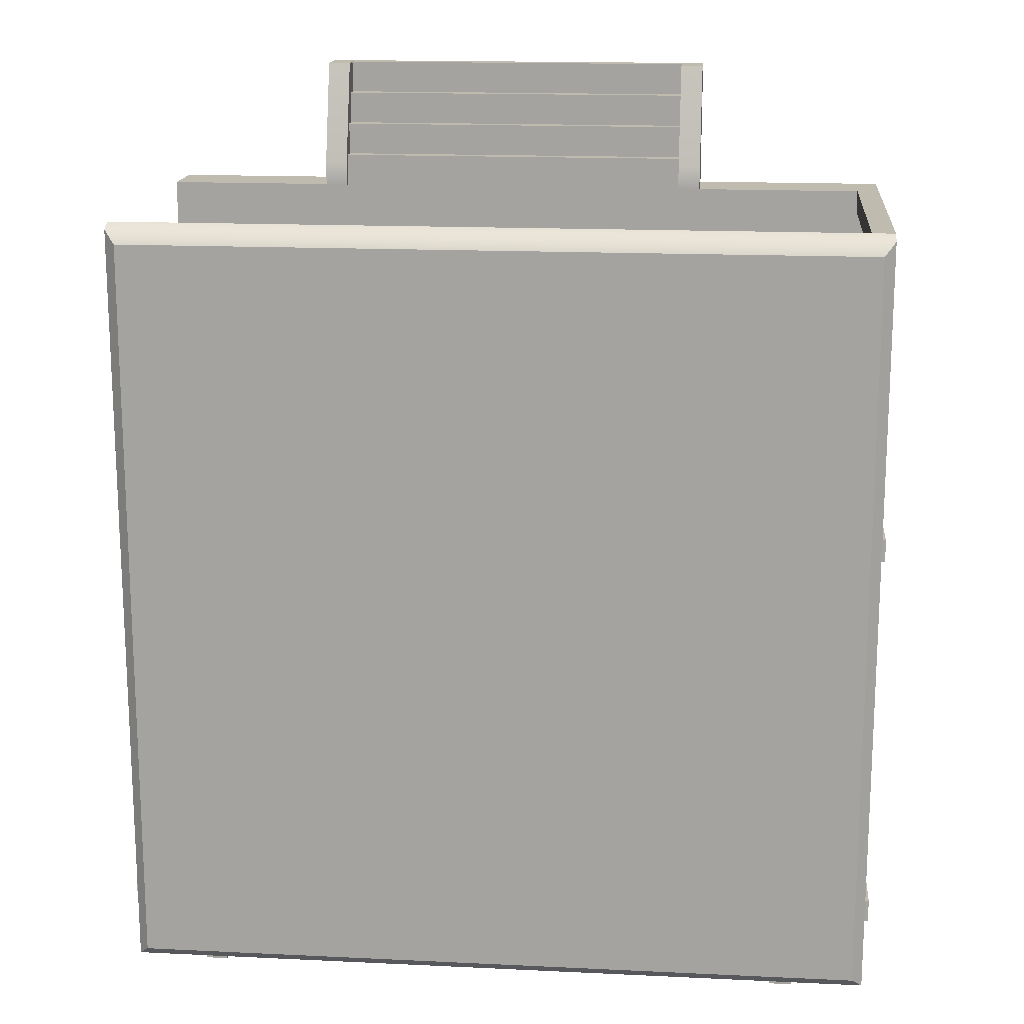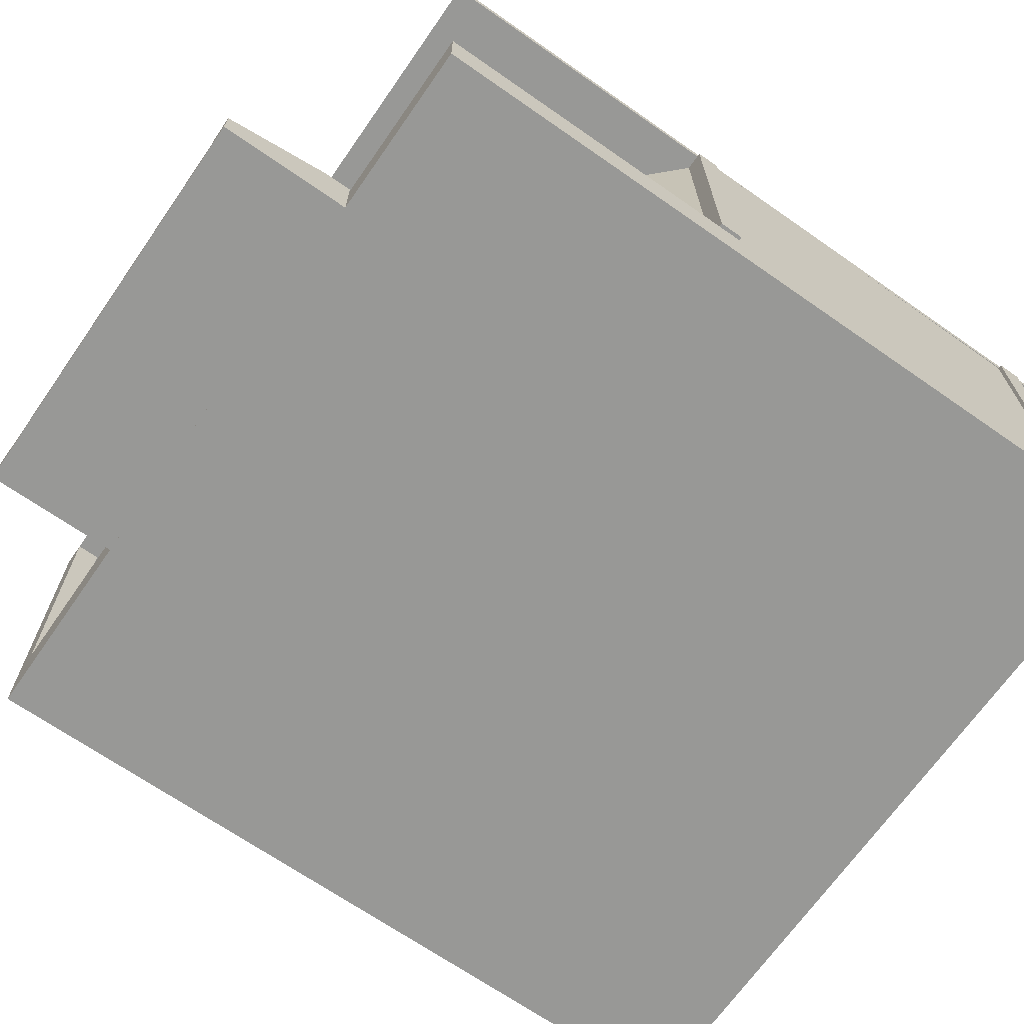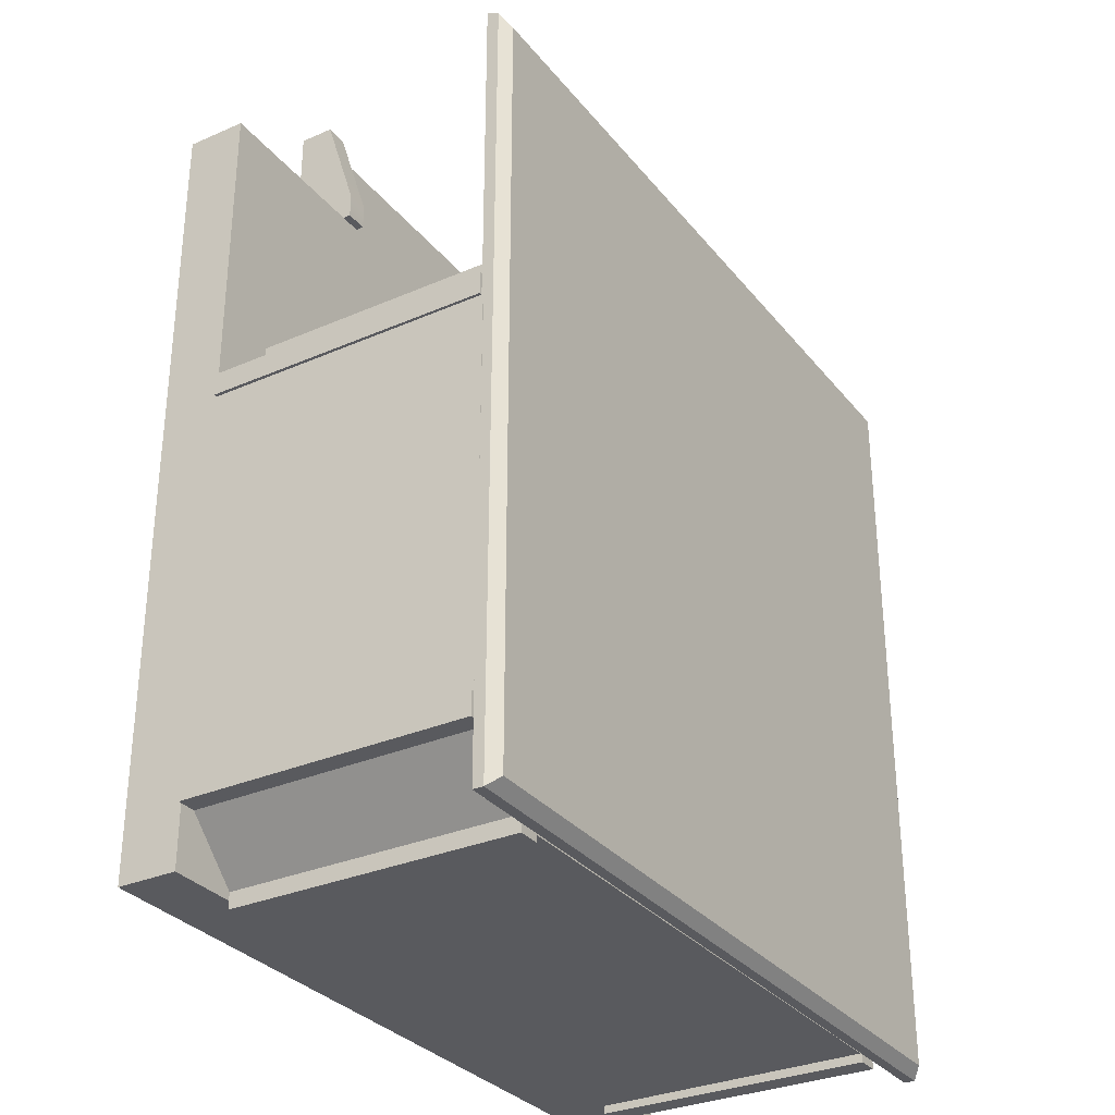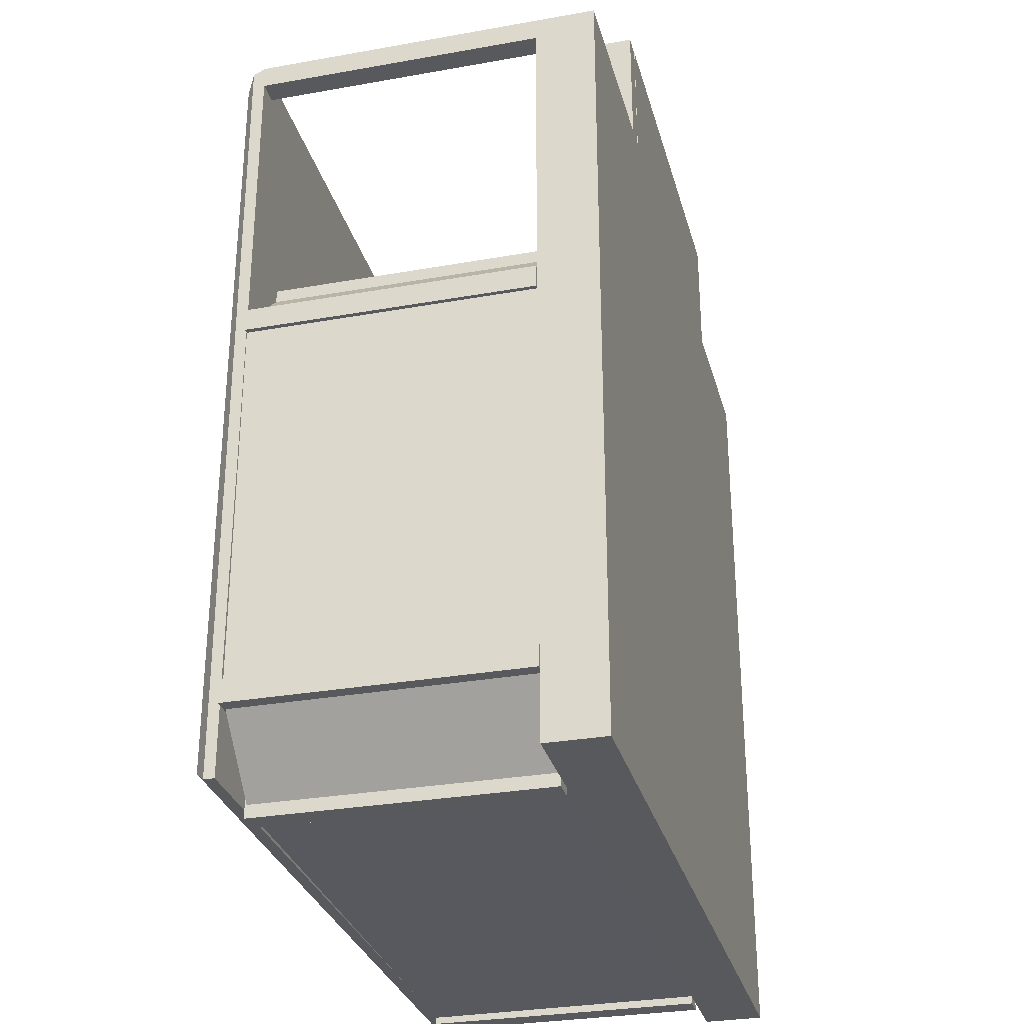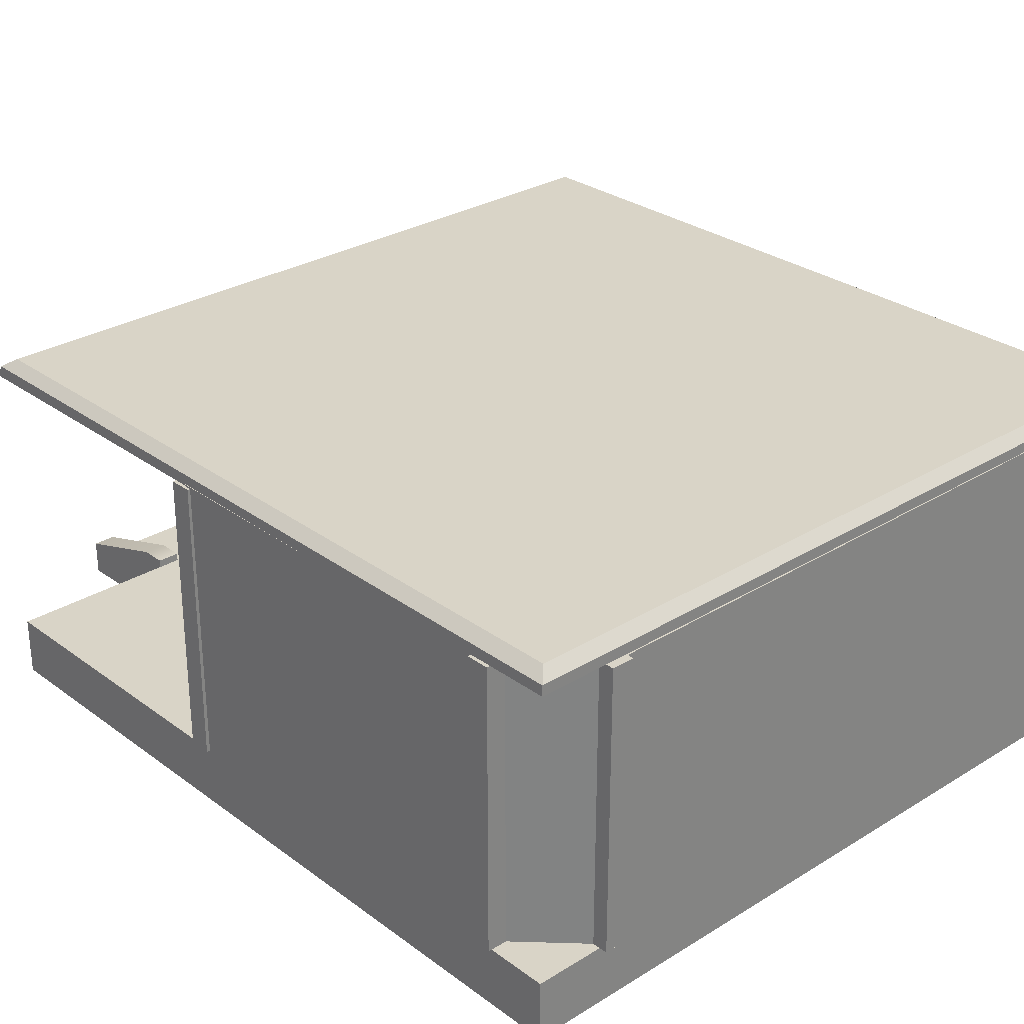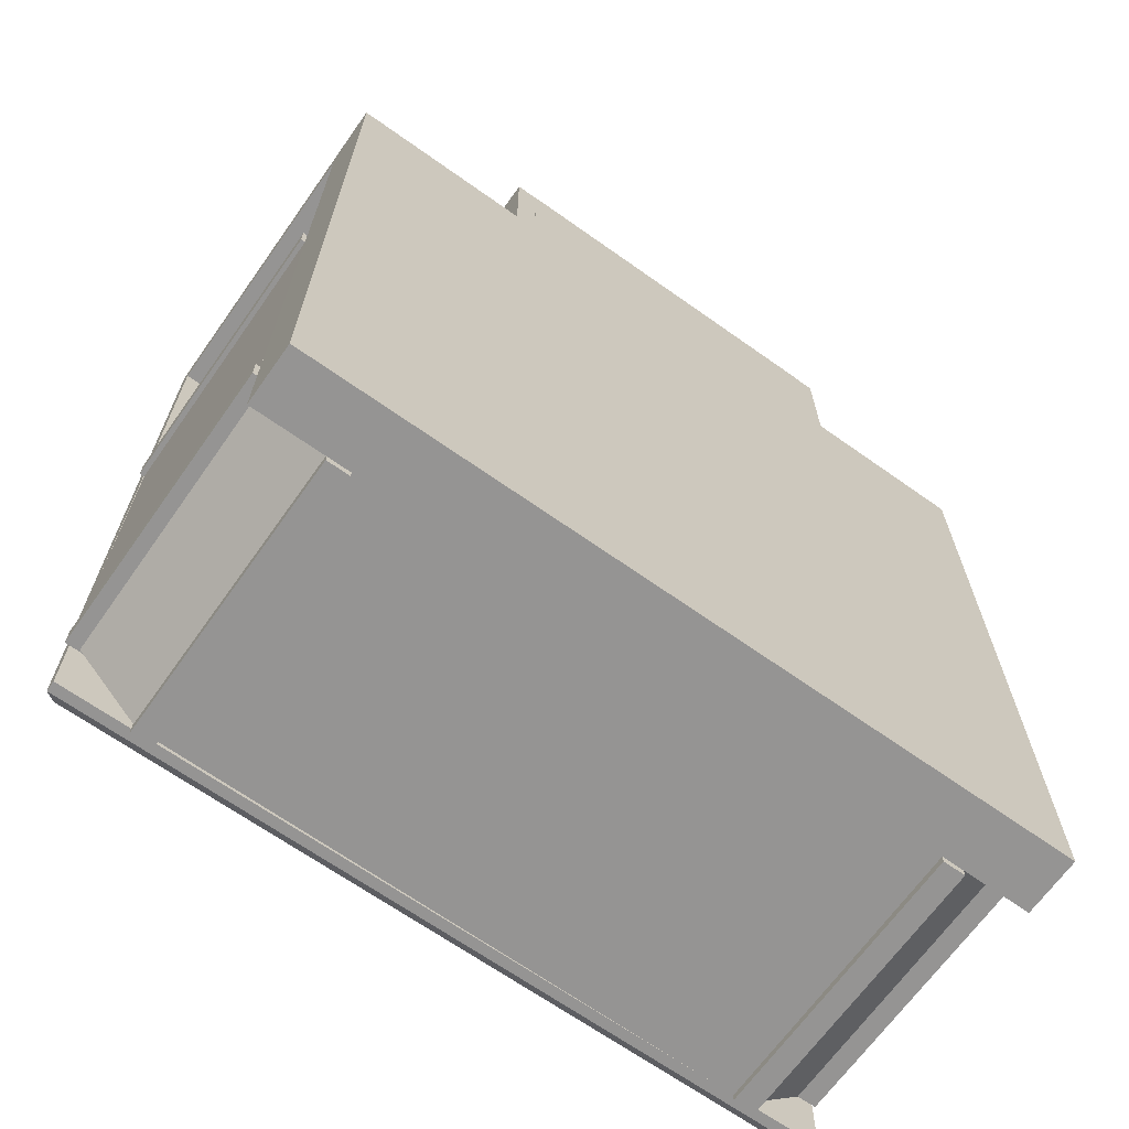
<metadata>
{"format":"obj","ext":"obj","renderer":"f3d","projection":"perspective","resolution":1024,"background":"white","views":[{"elev":16.1,"azim":-174.4,"up":"+Z"},{"elev":-68.4,"azim":55.1,"up":"+Y"},{"elev":-31.3,"azim":121.7,"up":"+Z"},{"elev":-30.2,"azim":-75.5,"up":"+Z"},{"elev":28.7,"azim":137.5,"up":"+Y"},{"elev":-67.2,"azim":-35.4,"up":"+Z"}]}
</metadata>
<code>
g default
v 19.87 3.225 -14.86
v 20.87 3.225 -14.86
v 20.87 15.77 -14.86
v 19.87 15.77 -14.86
v 20.87 15.77 -15.86
v 19.87 15.77 -15.86
v 20.87 3.225 -15.86
v 19.87 3.225 -15.86
v 20.72 15.77 -1.656
v 20.72 15.77 -36.29
v -13.05 15.77 -1.656
v -13.05 15.77 -36.29
v -3.605 0.6046 4.02
v 12.28 0.6046 4.02
v -3.605 1.365 4.02
v 12.28 1.365 4.02
v -3.605 1.365 -1.656
v 12.28 1.365 -1.656
v -3.605 0.6046 -1.656
v 12.28 0.6046 -1.656
v -3.605 1.365 1.182
v 12.28 1.365 1.182
v 12.28 0.6046 1.182
v -3.605 0.6046 1.182
v -3.605 0.6046 -0.2369
v 12.28 0.6046 -0.2369
v 12.28 1.365 -0.2369
v -3.605 1.365 -0.2369
v -3.605 1.365 2.601
v 12.28 1.365 2.601
v 12.28 0.6046 2.601
v -3.605 0.6046 2.601
v -3.605 1.999 1.182
v 12.28 1.999 1.182
v 12.28 1.999 -0.2369
v -3.605 1.999 -0.2369
v -3.605 1.999 2.601
v 12.28 1.999 2.601
v 12.28 1.999 -1.656
v -3.605 1.999 -1.656
v -3.605 2.614 1.182
v 12.28 2.614 1.182
v 12.28 2.614 -0.2369
v -3.605 2.614 -0.2369
v 12.28 2.614 -1.656
v -3.605 2.614 -1.656
v 12.28 3.225 -0.2369
v -3.605 3.225 -0.2369
v 12.28 3.225 -1.656
v -3.605 3.225 -1.656
v 12.28 0.6164 4.02
v 13.28 0.6164 4.02
v 12.28 2.147 4.02
v 13.28 2.147 4.02
v 12.28 3.572 -1.656
v 13.28 3.572 -1.656
v 12.28 0.6164 -1.656
v 13.28 0.6164 -1.656
v 12.28 3.572 -0.5207
v 13.28 3.572 -0.5207
v 13.28 0.6164 -0.5207
v 12.28 0.6164 -0.5207
v -4.605 0.6164 4.02
v -3.605 0.6164 4.02
v -4.605 2.147 4.02
v -3.605 2.147 4.02
v -4.605 3.572 -1.656
v -3.605 3.572 -1.656
v -4.605 0.6164 -1.656
v -3.605 0.6164 -1.656
v -4.605 3.572 -0.5207
v -3.605 3.572 -0.5207
v -3.605 0.6164 -0.5207
v -4.605 0.6164 -0.5207
v 16.94 3.225 -11.79
v 17.94 3.225 -11.79
v 16.94 15.77 -11.79
v 17.94 15.77 -11.79
v 16.94 15.77 -12.79
v 17.94 15.77 -12.79
v 16.94 3.225 -12.79
v 17.94 3.225 -12.79
v -13.05 3.225 -1.656
v -12.05 3.225 -1.656
v -13.05 15.77 -1.656
v -12.05 15.77 -1.656
v -13.05 15.77 -2.656
v -12.05 15.77 -2.656
v -13.05 3.225 -2.656
v -12.05 3.225 -2.656
v 20.72 0.6029 -1.656
v 20.72 0.6029 -36.29
v 20.72 3.225 -1.656
v 20.72 3.225 -36.29
v -13.05 3.225 -1.656
v -13.05 3.225 -36.29
v -13.05 0.6029 -1.656
v -13.05 0.6029 -36.29
v 20.72 16.3 -1.916
v 20.23 16.7 -2.498
v 20.26 16.7 -35.83
v 20.72 16.23 -36.29
v -12.59 16.7 -35.83
v -13.05 16.23 -36.29
v -12.56 16.7 -2.498
v -13.05 16.3 -1.916
v 20.72 3.214 -32.9
v 17.33 3.214 -36.29
v 20.69 15.78 -32.96
v 17.29 15.75 -36.34
v -13.08 15.7 -32.85
v -9.702 15.69 -36.24
v -13.05 3.214 -32.9
v -9.66 3.214 -36.29
v -9.618 15.79 -12.05
v -13.02 15.77 -15.43
v -13.05 3.214 -15.48
v -9.66 3.214 -12.1
v 17.33 3.214 -12.1
v 20.72 3.214 -15.48
v 20.75 15.85 -15.54
v 17.37 15.85 -12.14
v 19.87 3.225 -32.62
v 20.87 3.225 -32.62
v 20.87 15.77 -32.62
v 19.87 15.77 -32.62
v 20.87 15.77 -33.62
v 19.87 15.77 -33.62
v 20.87 3.225 -33.62
v 19.87 3.225 -33.62
v 16.67 3.225 -35.64
v 17.67 3.225 -35.64
v 17.67 15.77 -35.64
v 16.67 15.77 -35.64
v 17.67 15.77 -36.64
v 16.67 15.77 -36.64
v 17.67 3.225 -36.64
v 16.67 3.225 -36.64
v -9.866 3.225 -35.64
v -8.866 3.225 -35.64
v -8.866 15.77 -35.64
v -9.866 15.77 -35.64
v -8.866 15.77 -36.64
v -9.866 15.77 -36.64
v -8.866 3.225 -36.64
v -9.866 3.225 -36.64
v -13.24 3.225 -32.28
v -12.24 3.225 -32.28
v -12.24 15.77 -32.28
v -13.24 15.77 -32.28
v -12.24 15.77 -33.28
v -13.24 15.77 -33.28
v -12.24 3.225 -33.28
v -13.24 3.225 -33.28
v -13.24 3.225 -15.07
v -12.24 3.225 -15.07
v -12.24 15.77 -15.07
v -13.24 15.77 -15.07
v -12.24 15.77 -16.07
v -13.24 15.77 -16.07
v -12.24 3.225 -16.07
v -13.24 3.225 -16.07
v -9.942 3.225 -11.81
v -8.942 3.225 -11.81
v -8.942 15.77 -11.81
v -9.942 15.77 -11.81
v -8.942 15.77 -12.81
v -9.942 15.77 -12.81
v -8.942 3.225 -12.81
v -9.942 3.225 -12.81
g initialShadingGroup polySurface14
f 1 2 3 4
f 4 3 5 6
f 6 5 7 8
f 8 7 2 1
f 2 7 5 3
f 8 1 4 6
f 11 12 10 9
f 13 14 16 15
f 41 42 43 44
f 17 18 20 19
f 25 26 23 24
f 22 23 26 27
f 28 25 24 21
f 37 38 34 33
f 30 31 23 22
f 24 23 31 32
f 21 24 32 29
f 19 20 26 25
f 27 26 20 18
f 48 47 49 50
f 19 25 28 17
f 15 16 30 29
f 14 31 30 16
f 32 31 14 13
f 29 32 13 15
f 22 27 35 34
f 28 21 33 36
f 29 30 38 37
f 30 22 34 38
f 21 29 37 33
f 27 18 39 35
f 18 17 40 39
f 17 28 36 40
f 33 34 42 41
f 34 35 43 42
f 36 33 41 44
f 35 39 45 43
f 39 40 46 45
f 40 36 44 46
f 44 43 47 48
f 43 45 49 47
f 45 46 50 49
f 46 44 48 50
f 51 52 54 53
f 59 60 56 55
f 55 56 58 57
f 57 58 61 62
f 60 61 58 56
f 57 62 59 55
f 53 54 60 59
f 52 61 60 54
f 62 61 52 51
f 59 62 51 53
f 63 64 66 65
f 71 72 68 67
f 67 68 70 69
f 69 70 73 74
f 72 73 70 68
f 69 74 71 67
f 65 66 72 71
f 64 73 72 66
f 74 73 64 63
f 71 74 63 65
f 75 76 78 77
f 77 78 80 79
f 79 80 82 81
f 81 82 76 75
f 76 82 80 78
f 81 75 77 79
f 83 84 86 85
f 85 86 88 87
f 87 88 90 89
f 89 90 84 83
f 84 90 88 86
f 89 83 85 87
f 98 96 94 92
f 93 95 97 91
f 91 97 98 92
f 96 98 97 95
f 94 96 95 93
f 91 92 94 93
f 110 108 114 112
f 111 113 117 116
f 121 120 107 109
f 115 118 119 122
f 99 100 105 106
f 100 99 102 101
f 101 102 104 103
f 103 104 106 105
f 9 10 102 99
f 100 101 103 105
f 106 104 12 11
f 10 12 104 102
f 11 9 99 106
f 108 107 114
f 107 120 114
f 120 119 114
f 114 119 113
f 118 117 119
f 119 117 113
f 122 121 115
f 121 109 115
f 109 110 115
f 115 110 116
f 112 111 110
f 110 111 116
f 107 108 110 109
f 111 112 114 113
f 115 116 117 118
f 119 120 121 122
f 123 124 125 126
f 126 125 127 128
f 128 127 129 130
f 130 129 124 123
f 124 129 127 125
f 130 123 126 128
f 131 132 133 134
f 134 133 135 136
f 136 135 137 138
f 138 137 132 131
f 132 137 135 133
f 138 131 134 136
f 139 140 141 142
f 142 141 143 144
f 144 143 145 146
f 146 145 140 139
f 140 145 143 141
f 146 139 142 144
f 147 148 149 150
f 150 149 151 152
f 152 151 153 154
f 154 153 148 147
f 148 153 151 149
f 154 147 150 152
f 155 156 157 158
f 158 157 159 160
f 160 159 161 162
f 162 161 156 155
f 156 161 159 157
f 162 155 158 160
f 163 164 165 166
f 166 165 167 168
f 168 167 169 170
f 170 169 164 163
f 164 169 167 165
f 170 163 166 168

</code>
